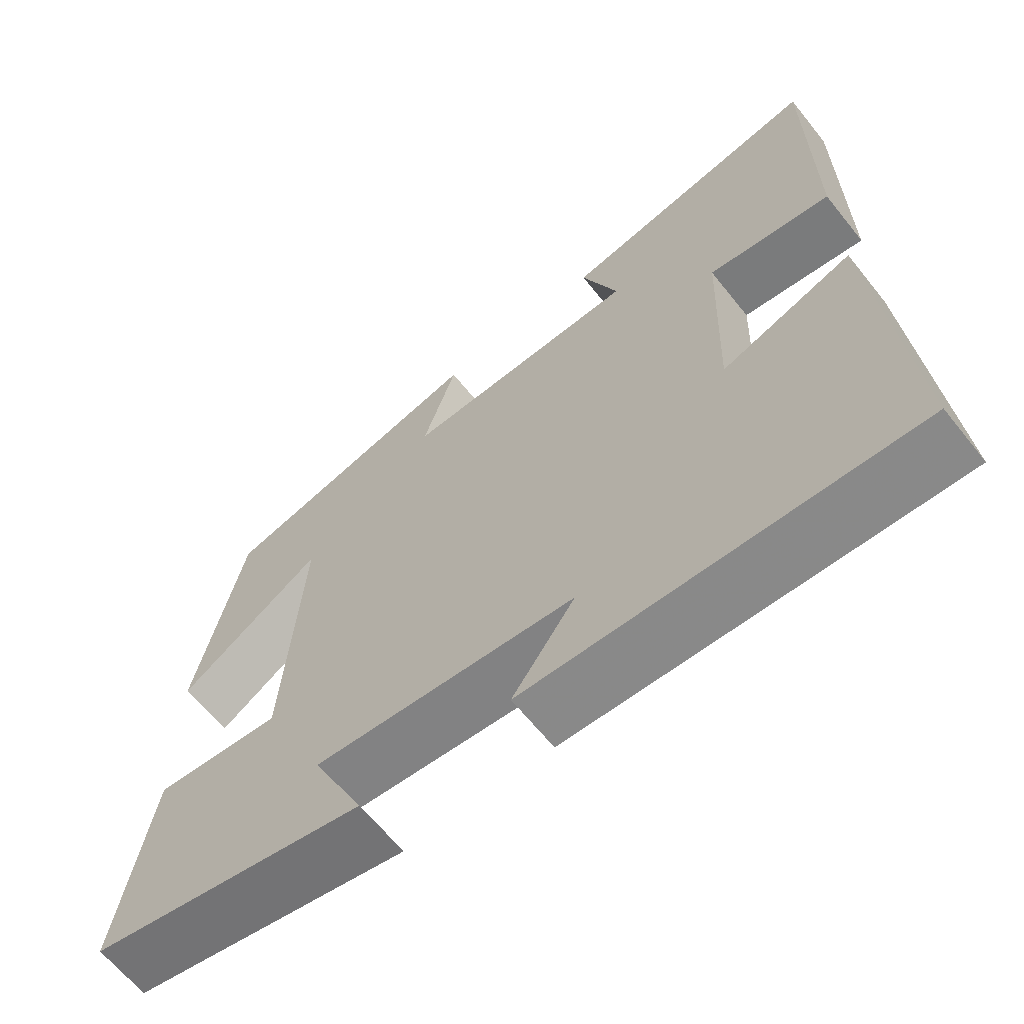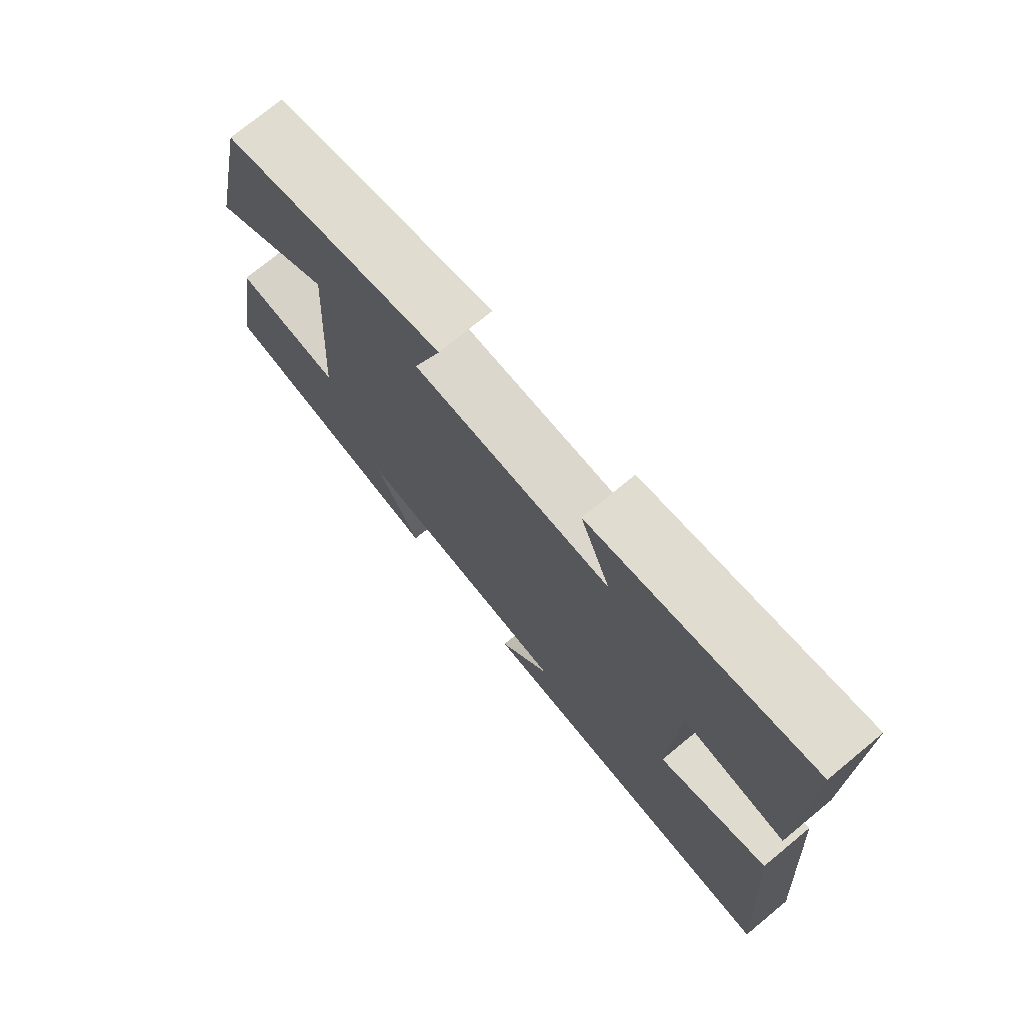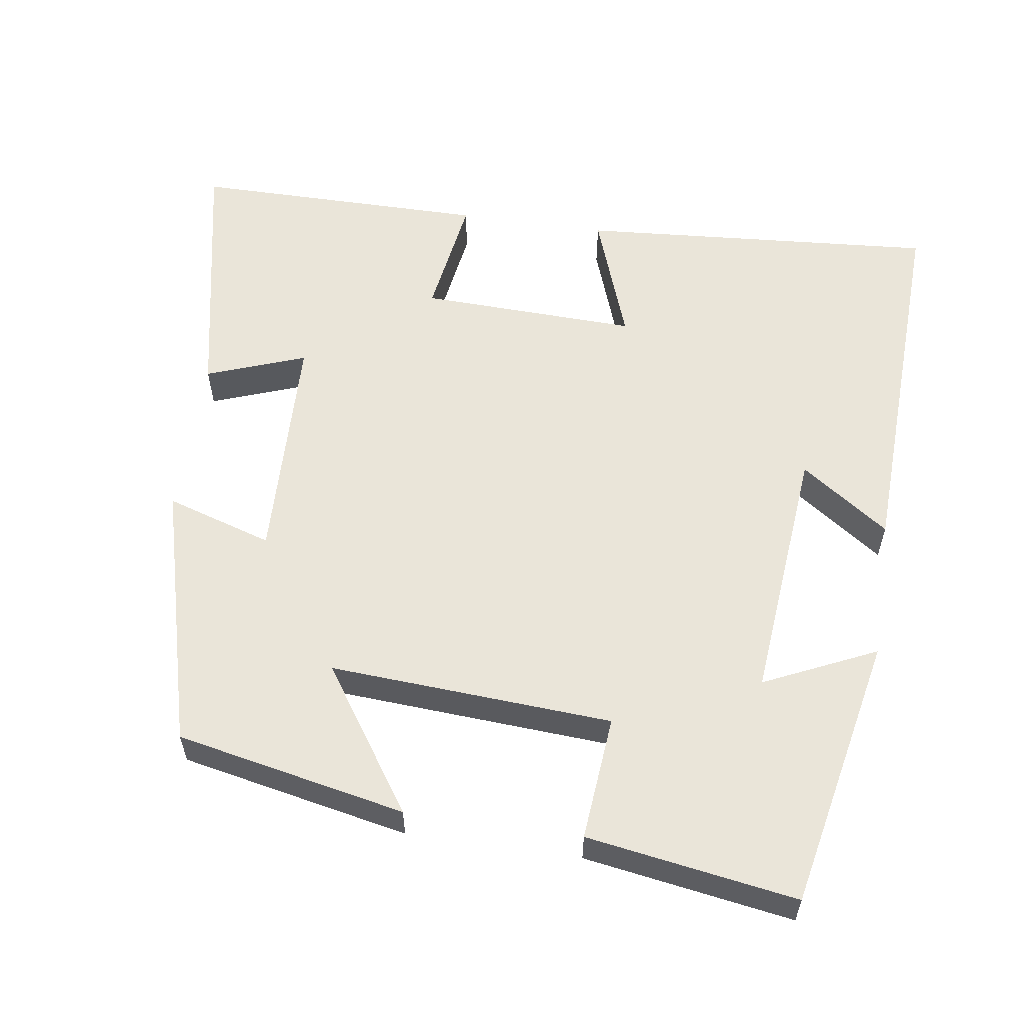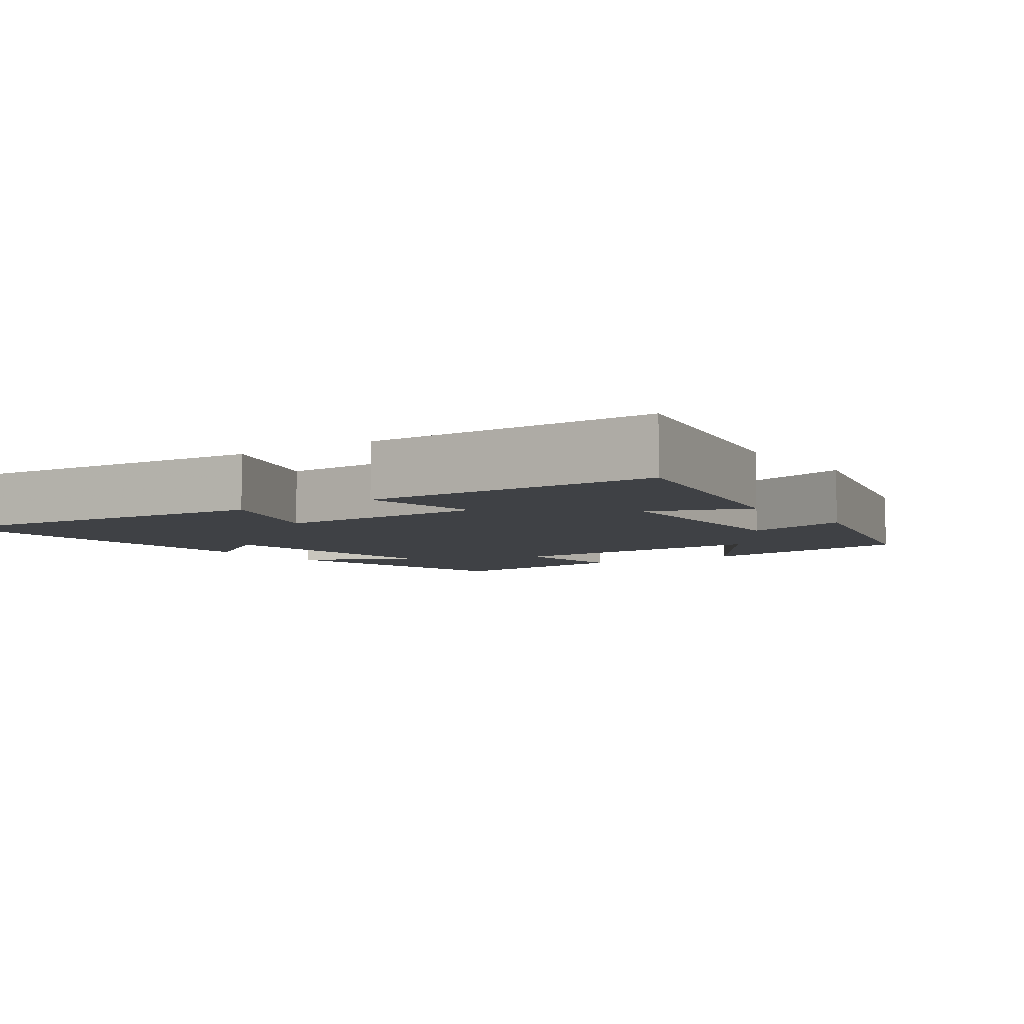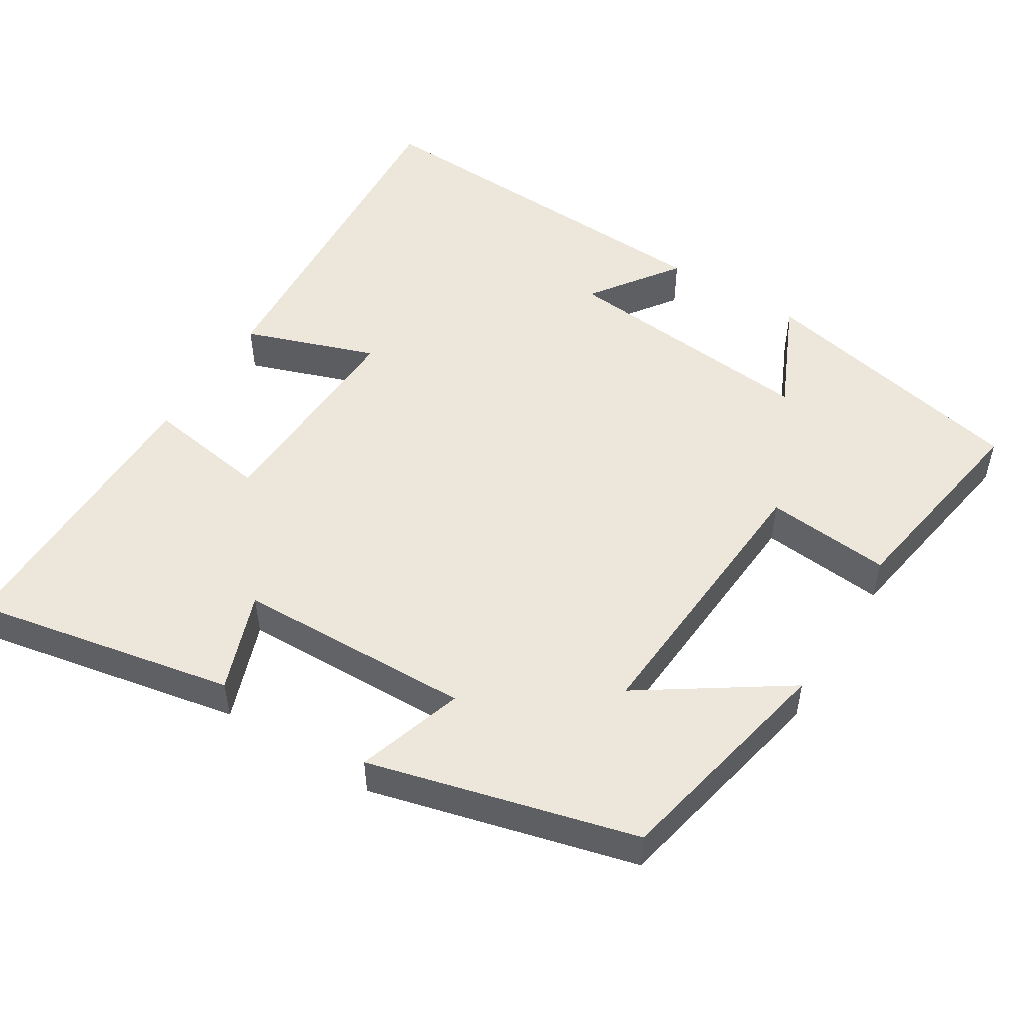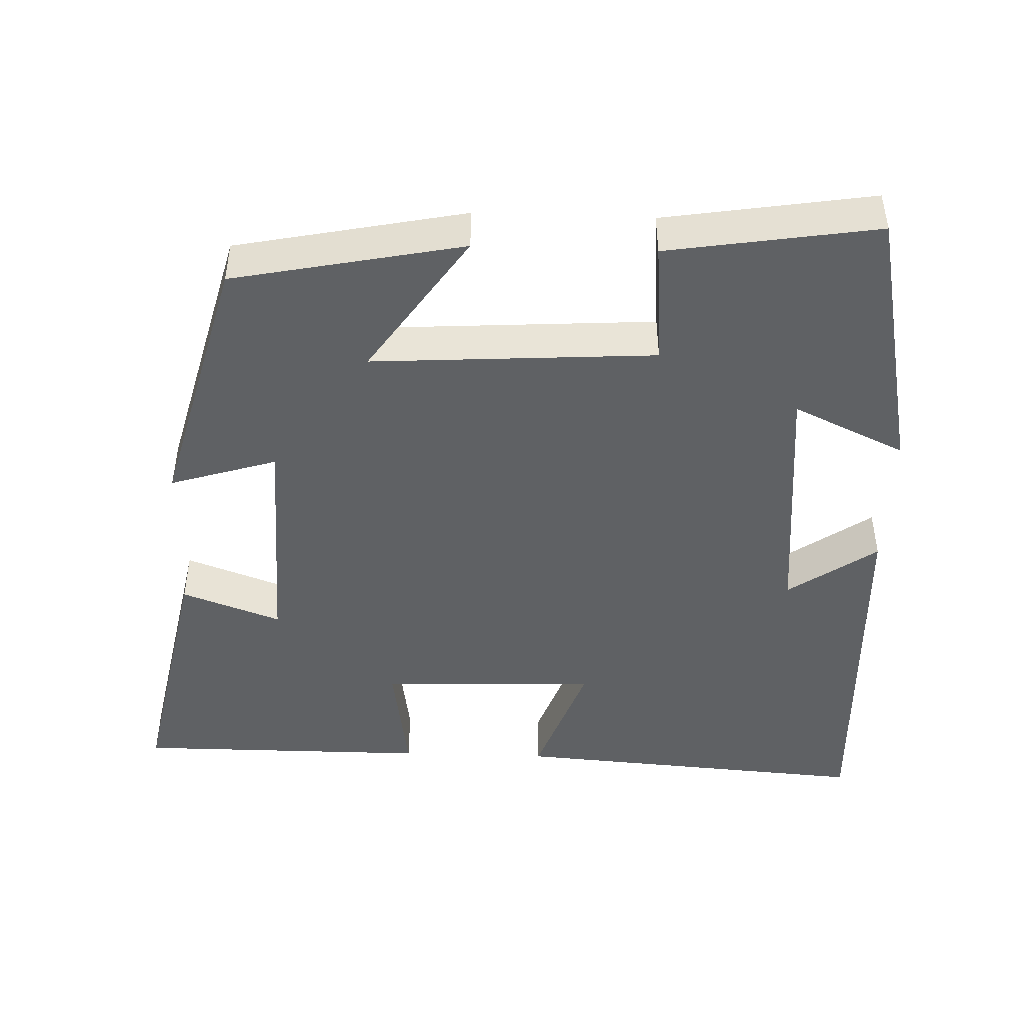
<metadata>
{"format":"obj","ext":"obj","renderer":"f3d","projection":"perspective","resolution":1024,"background":"white","views":[{"elev":-64.6,"azim":-141.3,"up":"+Z"},{"elev":74.4,"azim":-129.5,"up":"+Z"},{"elev":57.9,"azim":98.4,"up":"+Y"},{"elev":-5.7,"azim":-55.1,"up":"+Y"},{"elev":51.1,"azim":32.1,"up":"+Y"},{"elev":-45.9,"azim":88.0,"up":"+Y"}]}
</metadata>
<code>
v 0.545 0.07 -0.424
v 0.174 0.07 -0.5
v 0.244 0.07 -0.349
v -0.106 0.07 -0.381
v -0.022 0.07 -0.5
v -0.536 0.07 -0.52
v -0.5 0.07 -0.034
v -0.323 0.07 -0.097
v -0.333 0.07 0.197
v -0.5 0.07 0.172
v -0.5 0.07 0.571
v -0.146 0.07 0.5
v -0.195 0.07 0.366
v 0.123 0.07 0.356
v 0.078 0.07 0.5
v 0.437 0.07 0.405
v 0.5 0.07 0.095
v 0.307 0.07 0.226
v 0.331 0.07 -0.156
v 0.5 0.07 -0.141
v 0.545 0 -0.424
v 0.174 0 -0.5
v 0.244 0 -0.349
v -0.106 0 -0.381
v -0.022 0 -0.5
v -0.536 0 -0.52
v -0.5 0 -0.034
v -0.323 0 -0.097
v -0.333 0 0.197
v -0.5 0 0.172
v -0.5 0 0.571
v -0.146 0 0.5
v -0.195 0 0.366
v 0.123 0 0.356
v 0.078 0 0.5
v 0.437 0 0.405
v 0.5 0 0.095
v 0.307 0 0.226
v 0.331 0 -0.156
v 0.5 0 -0.141
f 19 20 1
f 15 16 17 18
f 14 15 18 19
f 13 14 19
f 10 11 12 13
f 9 10 13
f 8 9 13 19
f 5 6 7 8
f 4 5 8
f 3 4 8 19
f 1 2 3
f 1 3 19
f 21 40 39
f 38 37 36 35
f 39 38 35 34
f 39 34 33
f 33 32 31 30
f 33 30 29
f 39 33 29 28
f 28 27 26 25
f 28 25 24
f 39 28 24 23
f 23 22 21
f 39 23 21
f 1 21 22 2
f 2 22 23 3
f 3 23 24 4
f 4 24 25 5
f 5 25 26 6
f 6 26 27 7
f 7 27 28 8
f 8 28 29 9
f 9 29 30 10
f 10 30 31 11
f 11 31 32 12
f 12 32 33 13
f 13 33 34 14
f 14 34 35 15
f 15 35 36 16
f 16 36 37 17
f 17 37 38 18
f 18 38 39 19
f 19 39 40 20
f 20 40 21 1

</code>
